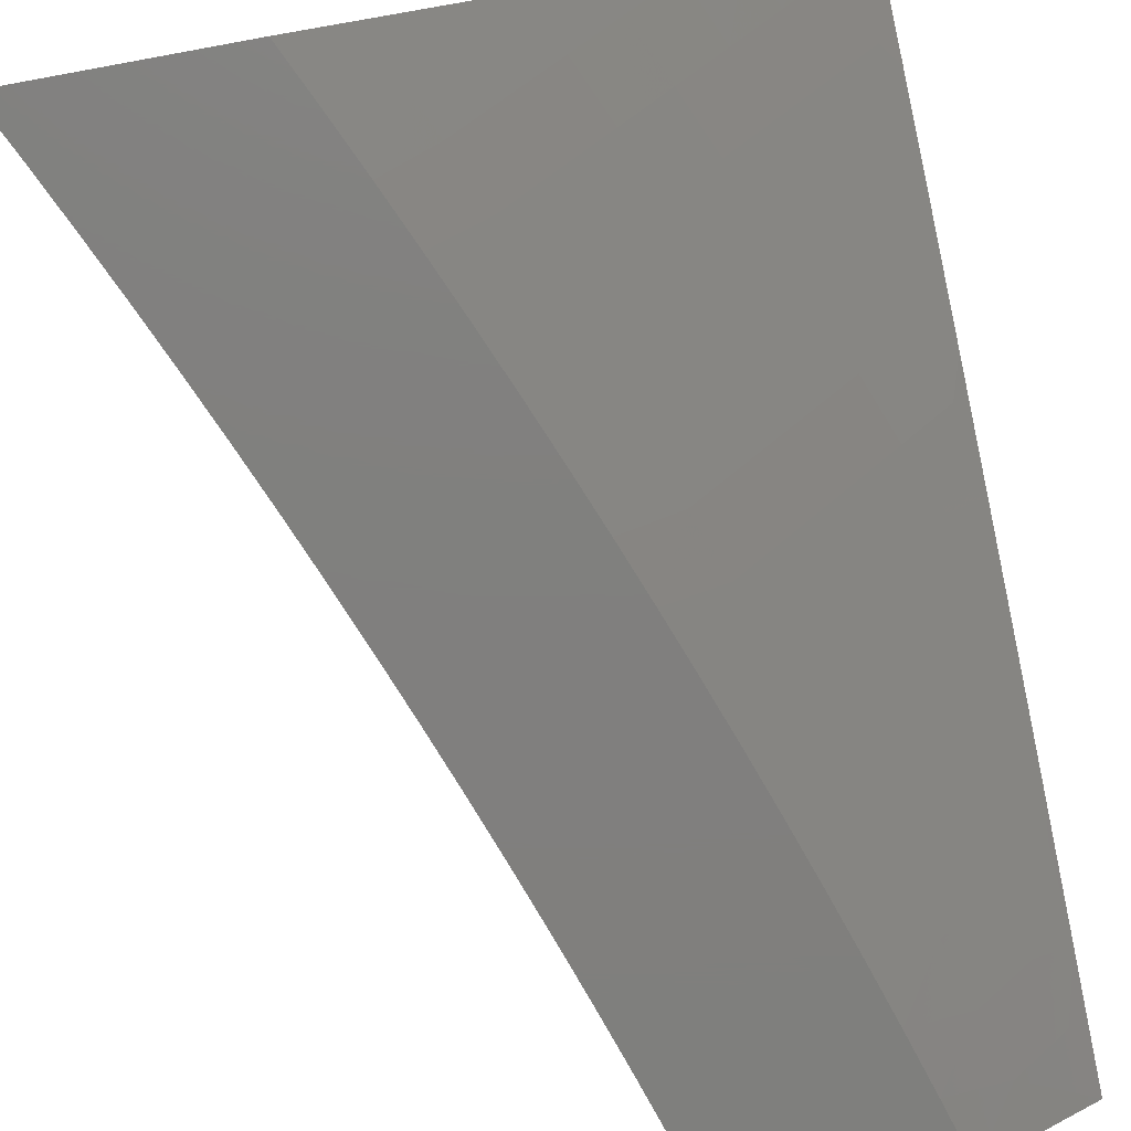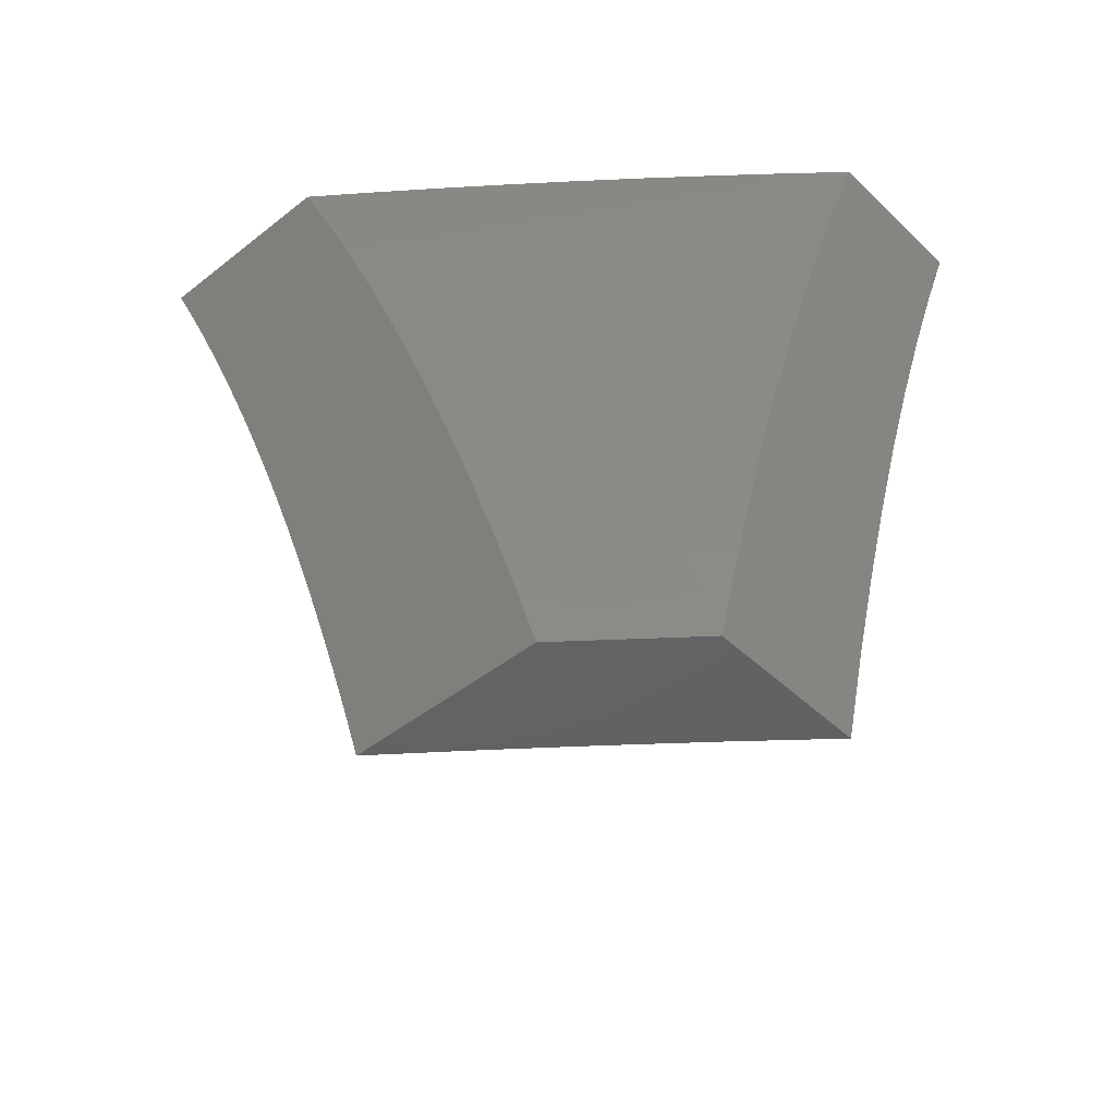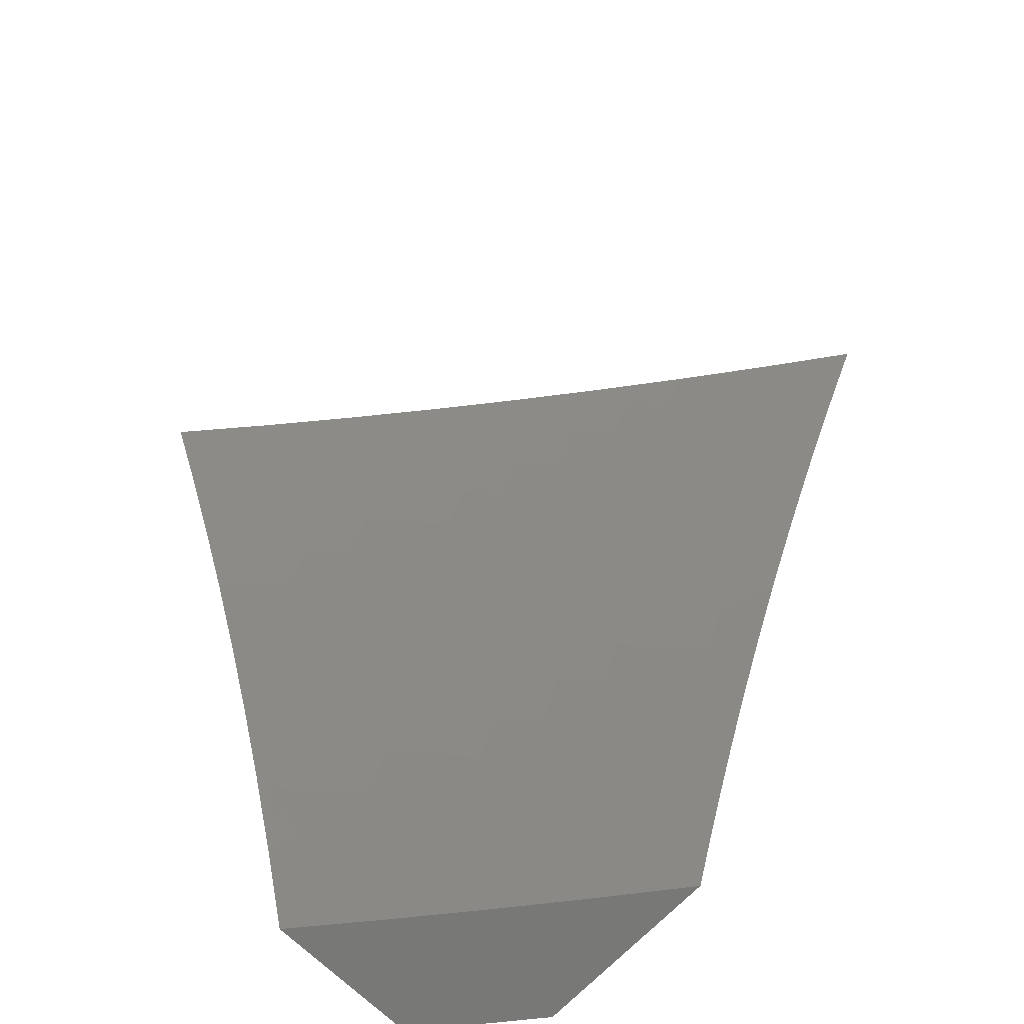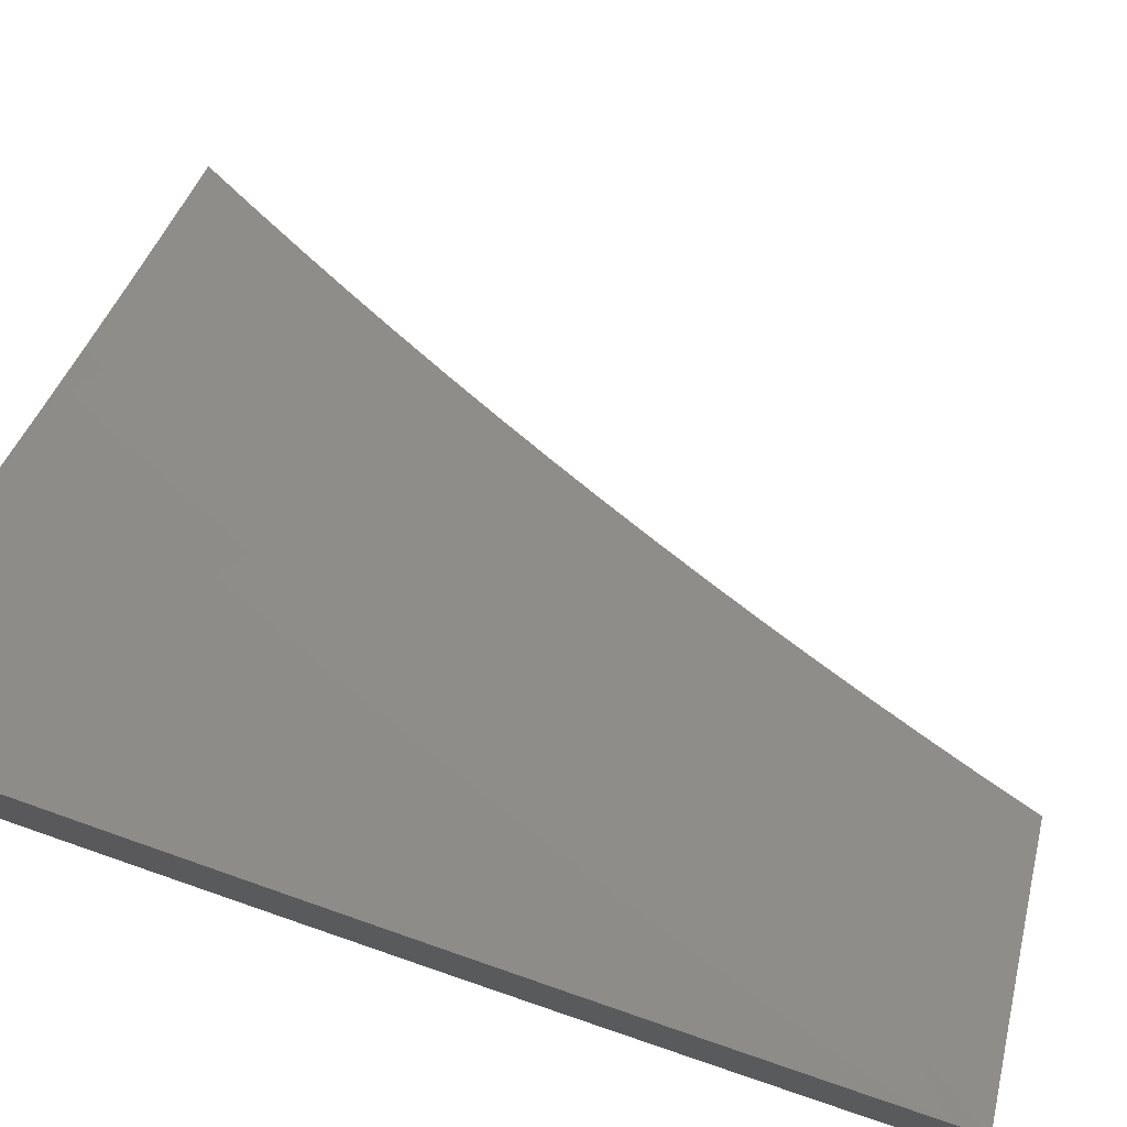
<metadata>
{"format":"stl","ext":"stl","renderer":"f3d","projection":"perspective","resolution":1024,"background":"white","views":[{"elev":-79.7,"azim":-169.7,"up":"+Z"},{"elev":-45.3,"azim":-137.6,"up":"+Y"},{"elev":-70.1,"azim":46.0,"up":"+Y"},{"elev":75.4,"azim":-72.9,"up":"+Z"}]}
</metadata>
<code>
# stl→obj: 288 verts, 572 faces
v -6.486 3 -9
v -6.515 2.939 -9
v -6.552 3 -8.949
v -6.571 2.961 -8.949
v -6.617 3 -8.898
v -6.625 2.985 -8.898
v -6.682 3 -8.847
v -6.655 2.92 -8.898
v -6.708 2.944 -8.846
v -6.738 2.878 -8.846
v -6.792 2.901 -8.794
v -6.821 2.835 -8.794
v -6.875 2.858 -8.741
v -6.903 2.791 -8.741
v -6.957 2.812 -8.688
v -6.985 2.745 -8.688
v -7 2.754 -8.672
v -7 2.63 -8.715
v -6.958 2.657 -8.741
v -6.985 2.589 -8.741
v -6.904 2.636 -8.794
v -6.93 2.569 -8.794
v -6.85 2.615 -8.846
v -6.876 2.549 -8.846
v -6.795 2.594 -8.898
v -6.82 2.528 -8.898
v -6.739 2.573 -8.949
v -6.765 2.508 -8.949
v -6.701 2.508 -9
v -6.726 2.445 -9
v -6.544 2.878 -9
v -6.601 2.897 -8.949
v -6.684 2.855 -8.898
v -6.767 2.813 -8.846
v -6.849 2.769 -8.794
v -6.931 2.724 -8.741
v -6.571 2.817 -9
v -6.63 2.832 -8.949
v -6.713 2.79 -8.898
v -6.795 2.747 -8.846
v -6.877 2.702 -8.794
v -6.599 2.756 -9
v -6.658 2.768 -8.949
v -6.741 2.725 -8.898
v -6.823 2.681 -8.846
v -6.625 2.694 -9
v -6.686 2.703 -8.949
v -6.768 2.66 -8.898
v -6.651 2.632 -9
v -6.713 2.638 -8.949
v -6.677 2.57 -9
v -6.79 2.443 -8.949
v -6.749 2.382 -9
v -6.814 2.377 -8.949
v -6.772 2.319 -9
v -6.838 2.312 -8.949
v -6.794 2.256 -9
v -6.86 2.247 -8.949
v -6.816 2.192 -9
v -6.882 2.181 -8.949
v -6.837 2.128 -9
v -6.904 2.115 -8.949
v -6.858 2.064 -9
v -6.925 2.05 -8.949
v -6.878 2 -9
v -7 2 -8.899
v -6.981 2.067 -8.898
v -7 2.127 -8.866
v -6.96 2.133 -8.898
v -6.995 2.217 -8.846
v -6.939 2.199 -8.898
v -6.917 2.265 -8.898
v -7 2.254 -8.831
v -6.972 2.283 -8.846
v -6.894 2.331 -8.898
v -7 2.38 -8.795
v -6.949 2.35 -8.846
v -6.87 2.397 -8.898
v -7 2.505 -8.756
v -6.981 2.436 -8.794
v -6.925 2.416 -8.846
v -6.956 2.502 -8.794
v -6.901 2.483 -8.846
v -6.846 2.463 -8.898
v -7 2.877 -8.628
v -6.928 2.88 -8.688
v -6.845 2.924 -8.741
v -6.762 2.967 -8.794
v -6.746 3 -8.794
v -6.981 2.902 -8.635
v -7 3 -8.581
v -6.951 2.969 -8.635
v -6.937 3 -8.635
v -6.898 2.947 -8.688
v -6.874 3 -8.689
v -6.815 2.991 -8.741
v -6.81 3 -8.742
v -6.744 2 -8.931
v -6.657 2 -9
v -6.684 2.061 -8.964
v -6.637 2.064 -9
v -6.661 2.13 -8.964
v -6.616 2.128 -9
v -6.638 2.199 -8.964
v -6.594 2.192 -9
v -6.613 2.268 -8.964
v -6.571 2.256 -9
v -6.548 2.319 -9
v -6.588 2.337 -8.964
v -6.524 2.383 -9
v -6.562 2.406 -8.964
v -6.5 2.445 -9
v -6.535 2.475 -8.964
v -6.475 2.508 -9
v -6.508 2.543 -8.964
v -6.449 2.571 -9
v -6.479 2.612 -8.964
v -6.423 2.633 -9
v -6.45 2.68 -8.964
v -6.396 2.695 -9
v -6.42 2.748 -8.964
v -6.368 2.756 -9
v -6.389 2.816 -8.964
v -6.34 2.818 -9
v -6.357 2.884 -8.964
v -6.312 2.879 -9
v -6.325 2.951 -8.964
v -6.282 2.939 -9
v -6.252 3 -9
v -6.349 3 -8.928
v -6.364 2.97 -8.927
v -6.397 2.902 -8.927
v -6.429 2.834 -8.927
v -6.46 2.765 -8.927
v -6.49 2.697 -8.927
v -6.519 2.628 -8.927
v -6.548 2.559 -8.927
v -6.576 2.49 -8.927
v -6.603 2.421 -8.927
v -6.629 2.351 -8.927
v -6.654 2.282 -8.927
v -6.679 2.213 -8.927
v -6.703 2.143 -8.927
v -6.725 2.073 -8.927
v -6.747 2.004 -8.927
v -6.789 2.016 -8.891
v -6.767 2.086 -8.891
v -6.808 2.099 -8.854
v -6.785 2.169 -8.854
v -6.826 2.182 -8.817
v -6.802 2.253 -8.817
v -6.842 2.267 -8.78
v -6.817 2.338 -8.78
v -6.857 2.352 -8.742
v -6.831 2.423 -8.742
v -6.871 2.437 -8.704
v -6.844 2.509 -8.704
v -6.884 2.524 -8.666
v -6.856 2.596 -8.666
v -6.895 2.611 -8.628
v -6.866 2.683 -8.628
v -6.905 2.698 -8.59
v -6.875 2.771 -8.59
v -6.913 2.787 -8.551
v -6.882 2.86 -8.551
v -6.92 2.875 -8.512
v -6.888 2.949 -8.512
v -6.926 2.965 -8.473
v -6.909 3 -8.473
v -6.964 2.981 -8.434
v -7 3 -8.394
v -6.996 2.907 -8.434
v -7 2.877 -8.442
v -6.958 2.891 -8.473
v -6.99 2.818 -8.473
v -6.952 2.802 -8.512
v -7 2.754 -8.487
v -6.982 2.729 -8.512
v -7 2.63 -8.531
v -6.973 2.64 -8.551
v -7 2.505 -8.573
v -6.962 2.553 -8.59
v -6.99 2.48 -8.59
v -6.951 2.466 -8.628
v -6.977 2.393 -8.628
v -6.937 2.379 -8.666
v -6.963 2.307 -8.666
v -6.923 2.293 -8.704
v -6.947 2.221 -8.704
v -6.907 2.208 -8.742
v -6.931 2.137 -8.742
v -6.89 2.124 -8.78
v -6.912 2.053 -8.78
v -6.871 2.04 -8.817
v -6.915 2 -8.791
v -6.83 2 -8.861
v -6.403 2.988 -8.891
v -6.444 3 -8.855
v -6.436 2.92 -8.891
v -6.475 2.937 -8.854
v -6.468 2.851 -8.891
v -6.508 2.868 -8.854
v -6.499 2.782 -8.891
v -6.539 2.799 -8.854
v -6.53 2.713 -8.891
v -6.57 2.73 -8.854
v -6.56 2.644 -8.891
v -6.599 2.66 -8.854
v -6.588 2.575 -8.891
v -6.628 2.59 -8.854
v -6.616 2.505 -8.891
v -6.657 2.521 -8.854
v -6.643 2.436 -8.891
v -6.684 2.45 -8.854
v -6.67 2.366 -8.891
v -6.71 2.38 -8.854
v -6.695 2.296 -8.891
v -6.736 2.31 -8.854
v -6.72 2.226 -8.891
v -6.761 2.24 -8.854
v -6.744 2.156 -8.891
v -6.514 2.955 -8.817
v -6.539 3 -8.781
v -6.553 2.973 -8.78
v -6.592 2.99 -8.742
v -6.586 2.903 -8.78
v -6.625 2.92 -8.742
v -6.618 2.833 -8.78
v -6.657 2.85 -8.742
v -6.649 2.763 -8.78
v -6.688 2.779 -8.742
v -6.679 2.692 -8.78
v -6.718 2.708 -8.742
v -6.708 2.622 -8.78
v -6.748 2.637 -8.742
v -6.737 2.551 -8.78
v -6.776 2.566 -8.742
v -6.764 2.48 -8.78
v -6.804 2.495 -8.742
v -6.791 2.409 -8.78
v -6.633 3 -8.705
v -6.726 3 -8.629
v -6.702 2.954 -8.666
v -6.664 2.937 -8.704
v -6.818 3 -8.552
v -6.779 2.988 -8.59
v -6.741 2.971 -8.628
v -6.735 2.883 -8.666
v -6.696 2.866 -8.704
v -6.727 2.795 -8.704
v -6.85 2.932 -8.551
v -6.812 2.916 -8.59
v -6.844 2.844 -8.59
v -6.805 2.828 -8.628
v -6.836 2.755 -8.628
v -6.797 2.74 -8.666
v -6.827 2.668 -8.666
v -6.787 2.653 -8.704
v -6.816 2.581 -8.704
v -7 2.38 -8.612
v -7 2.254 -8.65
v -6.988 2.234 -8.666
v -7 2.127 -8.686
v -6.971 2.149 -8.704
v -6.994 2.077 -8.704
v -6.953 2.065 -8.742
v -7 2 -8.719
v -6.83 2.028 -8.854
v -6.849 2.111 -8.817
v -6.866 2.195 -8.78
v -6.883 2.28 -8.742
v -6.897 2.365 -8.704
v -6.911 2.452 -8.666
v -6.923 2.538 -8.628
v -6.934 2.626 -8.59
v -6.944 2.714 -8.551
v -6.777 2.324 -8.817
v -6.751 2.395 -8.817
v -6.724 2.465 -8.817
v -6.697 2.536 -8.817
v -6.668 2.606 -8.817
v -6.639 2.676 -8.817
v -6.609 2.746 -8.817
v -6.578 2.816 -8.817
v -6.547 2.886 -8.817
v -6.758 2.724 -8.704
v -6.766 2.811 -8.666
v -6.773 2.899 -8.628
f 1 2 3
f 3 2 4
f 3 4 5
f 5 4 6
f 5 6 7
f 7 6 8
f 7 8 9
f 9 8 10
f 9 10 11
f 11 10 12
f 11 12 13
f 13 12 14
f 13 14 15
f 15 14 16
f 15 16 17
f 17 16 18
f 18 16 19
f 18 19 20
f 20 19 21
f 20 21 22
f 22 21 23
f 22 23 24
f 24 23 25
f 24 25 26
f 26 25 27
f 26 27 28
f 28 27 29
f 28 29 30
f 2 31 4
f 4 31 32
f 4 32 8
f 8 32 33
f 8 33 10
f 10 33 34
f 10 34 12
f 12 34 35
f 12 35 14
f 14 35 36
f 14 36 16
f 16 36 19
f 31 37 32
f 32 37 38
f 32 38 33
f 33 38 39
f 33 39 34
f 34 39 40
f 34 40 35
f 35 40 41
f 35 41 36
f 36 41 19
f 37 42 38
f 38 42 43
f 38 43 39
f 39 43 44
f 39 44 40
f 40 44 45
f 40 45 41
f 41 45 21
f 41 21 19
f 42 46 43
f 43 46 47
f 43 47 44
f 44 47 48
f 44 48 45
f 45 48 23
f 45 23 21
f 46 49 47
f 47 49 50
f 47 50 48
f 48 50 25
f 48 25 23
f 49 51 50
f 50 51 27
f 50 27 25
f 51 29 27
f 28 30 52
f 52 30 53
f 52 53 54
f 54 53 55
f 54 55 56
f 56 55 57
f 56 57 58
f 58 57 59
f 58 59 60
f 60 59 61
f 60 61 62
f 62 61 63
f 62 63 64
f 64 63 65
f 64 65 66
f 64 66 67
f 67 66 68
f 67 68 69
f 69 68 70
f 69 70 71
f 71 70 72
f 71 72 58
f 58 72 56
f 68 73 70
f 70 73 74
f 70 74 72
f 72 74 75
f 72 75 56
f 56 75 54
f 73 76 74
f 74 76 77
f 74 77 75
f 75 77 78
f 75 78 54
f 54 78 52
f 79 80 76
f 76 80 81
f 76 81 77
f 77 81 78
f 18 20 79
f 79 20 82
f 79 82 80
f 80 82 83
f 80 83 81
f 81 83 84
f 81 84 78
f 78 84 52
f 17 85 15
f 15 85 86
f 15 86 13
f 13 86 87
f 13 87 11
f 11 87 88
f 11 88 9
f 9 88 89
f 9 89 7
f 86 85 90
f 90 85 91
f 90 91 92
f 92 91 93
f 92 93 94
f 94 93 95
f 94 95 87
f 87 95 96
f 87 96 88
f 88 96 97
f 88 97 89
f 95 97 96
f 8 6 4
f 90 92 94
f 90 94 86
f 86 94 87
f 52 84 28
f 28 84 26
f 84 83 26
f 26 83 24
f 82 20 22
f 83 82 24
f 24 82 22
f 69 71 60
f 60 71 58
f 67 69 62
f 62 69 60
f 64 67 62
f 98 99 100
f 100 99 101
f 100 101 102
f 102 101 103
f 102 103 104
f 104 103 105
f 104 105 106
f 106 105 107
f 106 107 108
f 106 108 109
f 109 108 110
f 109 110 111
f 111 110 112
f 111 112 113
f 113 112 114
f 113 114 115
f 115 114 116
f 115 116 117
f 117 116 118
f 117 118 119
f 119 118 120
f 119 120 121
f 121 120 122
f 121 122 123
f 123 122 124
f 123 124 125
f 125 124 126
f 125 126 127
f 127 126 128
f 127 128 129
f 129 130 127
f 127 130 131
f 127 131 125
f 125 131 132
f 125 132 123
f 123 132 133
f 123 133 121
f 121 133 134
f 121 134 119
f 119 134 135
f 119 135 117
f 117 135 136
f 117 136 115
f 115 136 137
f 115 137 113
f 113 137 138
f 113 138 111
f 111 138 139
f 111 139 109
f 109 139 140
f 109 140 106
f 106 140 141
f 106 141 104
f 104 141 142
f 104 142 102
f 102 142 143
f 102 143 100
f 100 143 144
f 100 144 98
f 98 144 145
f 98 145 146
f 146 145 147
f 146 147 148
f 148 147 149
f 148 149 150
f 150 149 151
f 150 151 152
f 152 151 153
f 152 153 154
f 154 153 155
f 154 155 156
f 156 155 157
f 156 157 158
f 158 157 159
f 158 159 160
f 160 159 161
f 160 161 162
f 162 161 163
f 162 163 164
f 164 163 165
f 164 165 166
f 166 165 167
f 166 167 168
f 168 167 169
f 168 169 170
f 170 169 171
f 170 171 172
f 172 171 173
f 172 173 174
f 174 173 175
f 174 175 176
f 176 175 177
f 176 177 178
f 178 177 179
f 178 179 180
f 180 179 181
f 180 181 182
f 182 181 183
f 182 183 184
f 184 183 185
f 184 185 186
f 186 185 187
f 186 187 188
f 188 187 189
f 188 189 190
f 190 189 191
f 190 191 192
f 192 191 193
f 192 193 194
f 194 193 195
f 194 195 196
f 131 130 197
f 197 130 198
f 197 198 199
f 199 198 200
f 199 200 201
f 201 200 202
f 201 202 203
f 203 202 204
f 203 204 205
f 205 204 206
f 205 206 207
f 207 206 208
f 207 208 209
f 209 208 210
f 209 210 211
f 211 210 212
f 211 212 213
f 213 212 214
f 213 214 215
f 215 214 216
f 215 216 217
f 217 216 218
f 217 218 219
f 219 218 220
f 219 220 221
f 221 220 149
f 221 149 147
f 200 198 222
f 222 198 223
f 222 223 224
f 224 223 225
f 224 225 226
f 226 225 227
f 226 227 228
f 228 227 229
f 228 229 230
f 230 229 231
f 230 231 232
f 232 231 233
f 232 233 234
f 234 233 235
f 234 235 236
f 236 235 237
f 236 237 238
f 238 237 239
f 238 239 240
f 240 239 155
f 240 155 153
f 223 241 225
f 225 241 227
f 242 243 241
f 241 243 244
f 241 244 227
f 227 244 229
f 245 246 242
f 242 246 247
f 242 247 243
f 243 247 248
f 243 248 249
f 249 248 250
f 249 250 231
f 231 250 233
f 169 167 245
f 245 167 251
f 245 251 252
f 252 251 253
f 252 253 254
f 254 253 255
f 254 255 256
f 256 255 257
f 256 257 258
f 258 257 259
f 258 259 237
f 237 259 239
f 173 177 175
f 181 260 183
f 183 260 185
f 185 260 187
f 187 260 261
f 187 261 262
f 262 261 263
f 262 263 264
f 264 263 265
f 264 265 266
f 266 265 267
f 266 267 195
f 263 267 265
f 98 146 196
f 196 146 268
f 196 268 194
f 194 268 269
f 194 269 192
f 192 269 270
f 192 270 190
f 190 270 271
f 190 271 188
f 188 271 272
f 188 272 186
f 186 272 273
f 186 273 184
f 184 273 274
f 184 274 182
f 182 274 275
f 182 275 180
f 180 275 276
f 180 276 178
f 178 276 176
f 221 147 144
f 144 147 145
f 221 144 143
f 268 146 148
f 268 148 269
f 269 148 150
f 269 150 270
f 270 150 152
f 270 152 271
f 271 152 154
f 271 154 272
f 272 154 156
f 272 156 273
f 273 156 158
f 273 158 274
f 274 158 160
f 274 160 275
f 275 160 162
f 275 162 276
f 276 162 164
f 276 164 176
f 176 164 166
f 176 166 174
f 174 166 168
f 174 168 170
f 193 191 266
f 266 191 264
f 262 264 189
f 189 264 191
f 195 193 266
f 219 221 143
f 219 143 142
f 151 149 220
f 187 262 189
f 217 219 142
f 217 142 141
f 151 220 277
f 277 220 218
f 277 218 278
f 278 218 216
f 278 216 279
f 279 216 214
f 279 214 280
f 280 214 212
f 280 212 281
f 281 212 210
f 281 210 282
f 282 210 208
f 282 208 283
f 283 208 206
f 283 206 284
f 284 206 204
f 284 204 285
f 285 204 202
f 285 202 222
f 222 202 200
f 215 217 141
f 215 141 140
f 240 153 277
f 277 153 151
f 240 277 278
f 213 215 140
f 213 140 139
f 238 240 278
f 238 278 279
f 157 155 239
f 211 213 139
f 211 139 138
f 236 238 279
f 236 279 280
f 159 157 259
f 259 157 239
f 209 211 138
f 209 138 137
f 234 236 280
f 234 280 281
f 258 237 235
f 161 159 257
f 257 159 259
f 207 209 137
f 207 137 136
f 232 234 281
f 232 281 282
f 258 235 286
f 286 235 233
f 286 233 250
f 163 161 255
f 255 161 257
f 205 207 136
f 205 136 135
f 230 232 282
f 230 282 283
f 258 286 256
f 256 286 287
f 256 287 254
f 254 287 288
f 254 288 252
f 252 288 246
f 252 246 245
f 287 286 250
f 165 163 253
f 253 163 255
f 203 205 135
f 203 135 134
f 228 230 283
f 228 283 284
f 249 231 229
f 288 287 248
f 248 287 250
f 167 165 251
f 251 165 253
f 170 172 174
f 201 203 134
f 201 134 133
f 226 228 284
f 226 284 285
f 243 249 244
f 244 249 229
f 246 288 247
f 247 288 248
f 199 201 133
f 199 133 132
f 224 226 285
f 224 285 222
f 197 199 132
f 197 132 131
f 65 196 66
f 66 196 195
f 66 195 267
f 99 98 65
f 65 98 196
f 65 63 99
f 99 63 61
f 99 61 59
f 99 59 101
f 101 59 57
f 101 57 103
f 103 57 55
f 103 55 105
f 105 55 53
f 105 53 107
f 107 53 30
f 107 30 108
f 108 30 29
f 108 29 110
f 110 29 51
f 110 51 112
f 112 51 49
f 112 49 114
f 114 49 46
f 114 46 116
f 116 46 42
f 116 42 118
f 118 42 37
f 118 37 120
f 120 37 31
f 120 31 122
f 122 31 2
f 122 2 124
f 124 2 1
f 124 1 126
f 126 1 128
f 128 1 129
f 85 177 91
f 91 177 173
f 91 173 171
f 177 85 179
f 179 85 17
f 179 17 181
f 181 17 18
f 181 18 260
f 260 18 79
f 260 79 261
f 261 79 76
f 261 76 263
f 263 76 73
f 263 73 267
f 267 73 68
f 267 68 66
f 3 198 1
f 1 198 130
f 1 130 129
f 3 5 198
f 198 5 223
f 223 5 7
f 223 7 241
f 241 7 89
f 241 89 97
f 241 97 242
f 242 97 95
f 242 95 245
f 245 95 93
f 245 93 91
f 171 169 91
f 91 169 245

</code>
